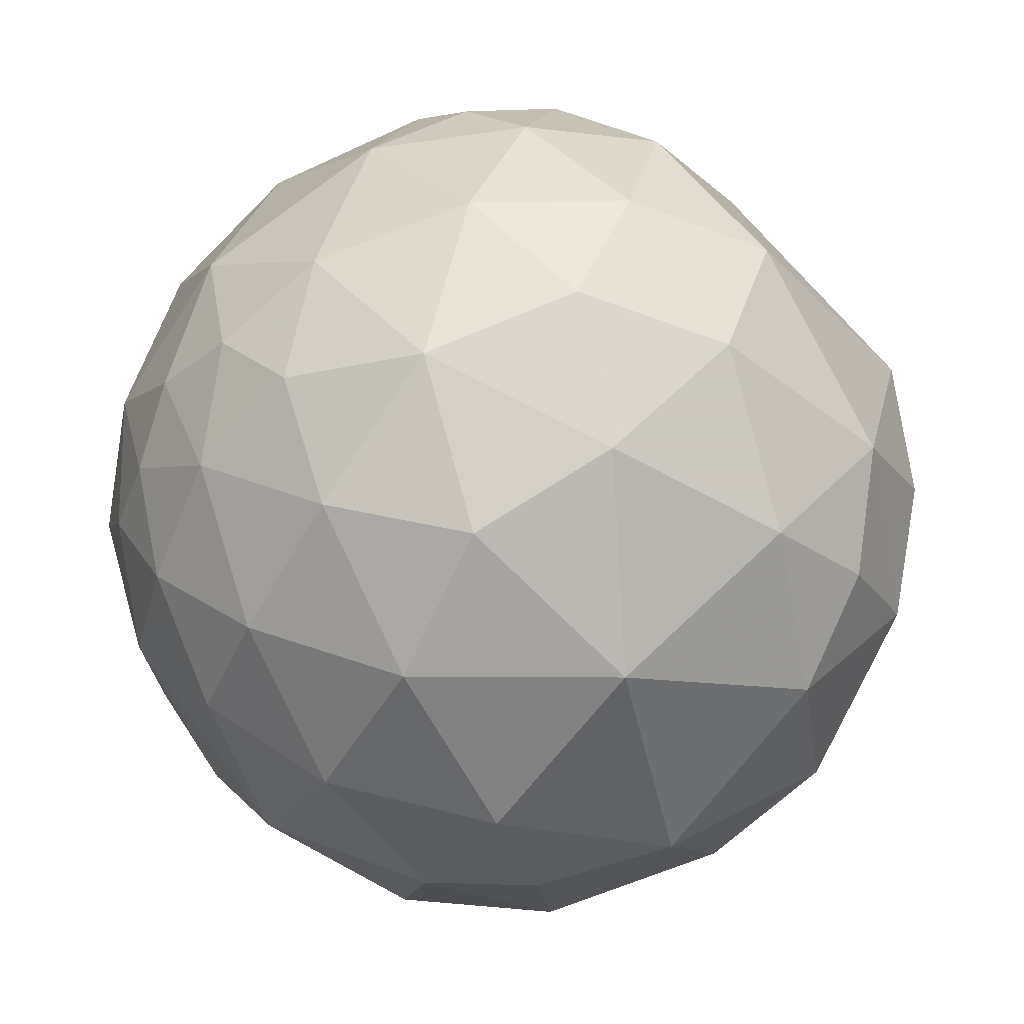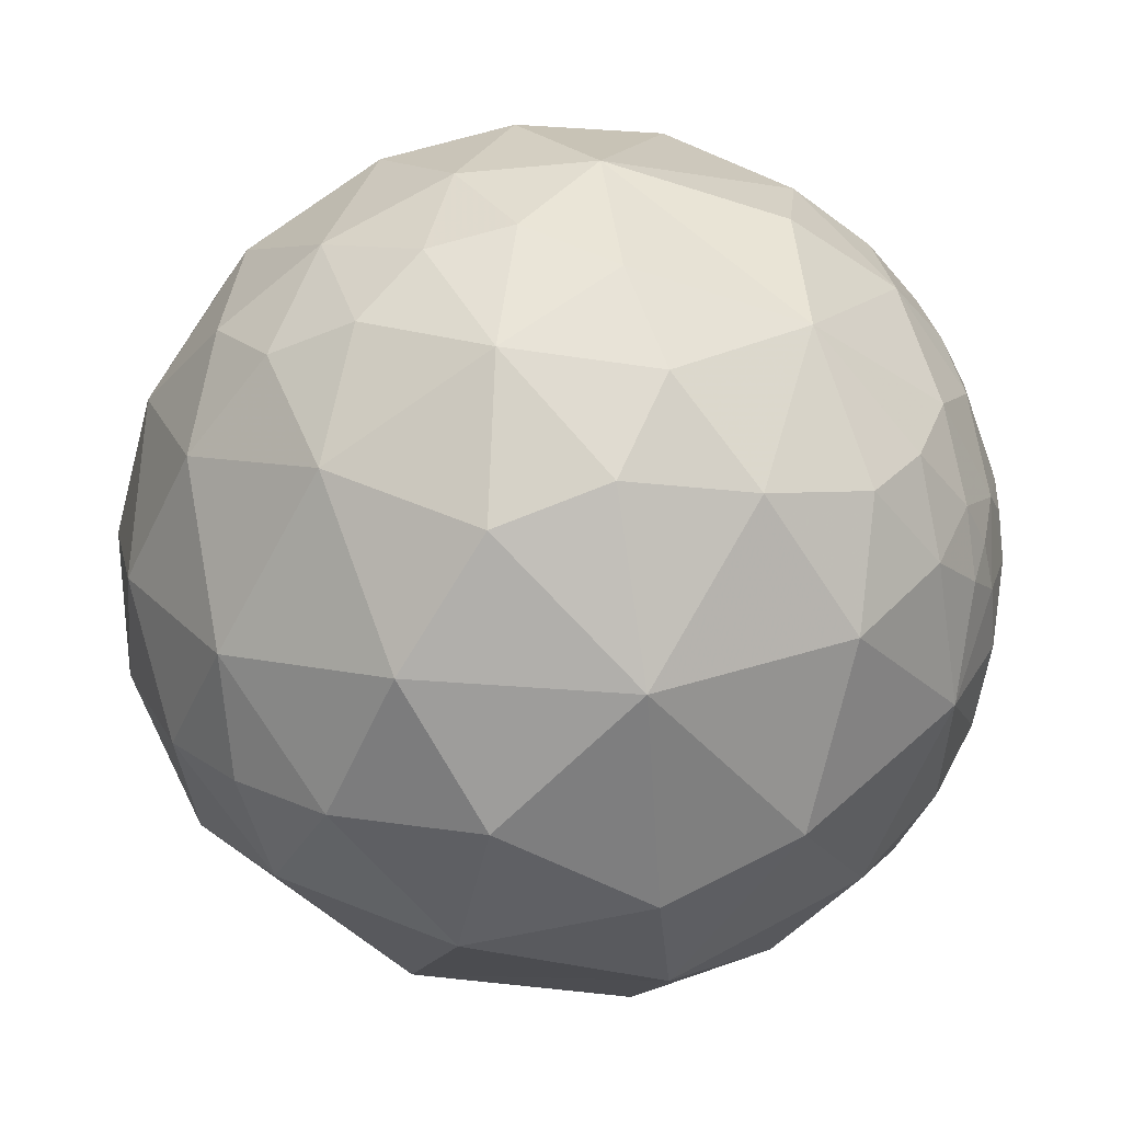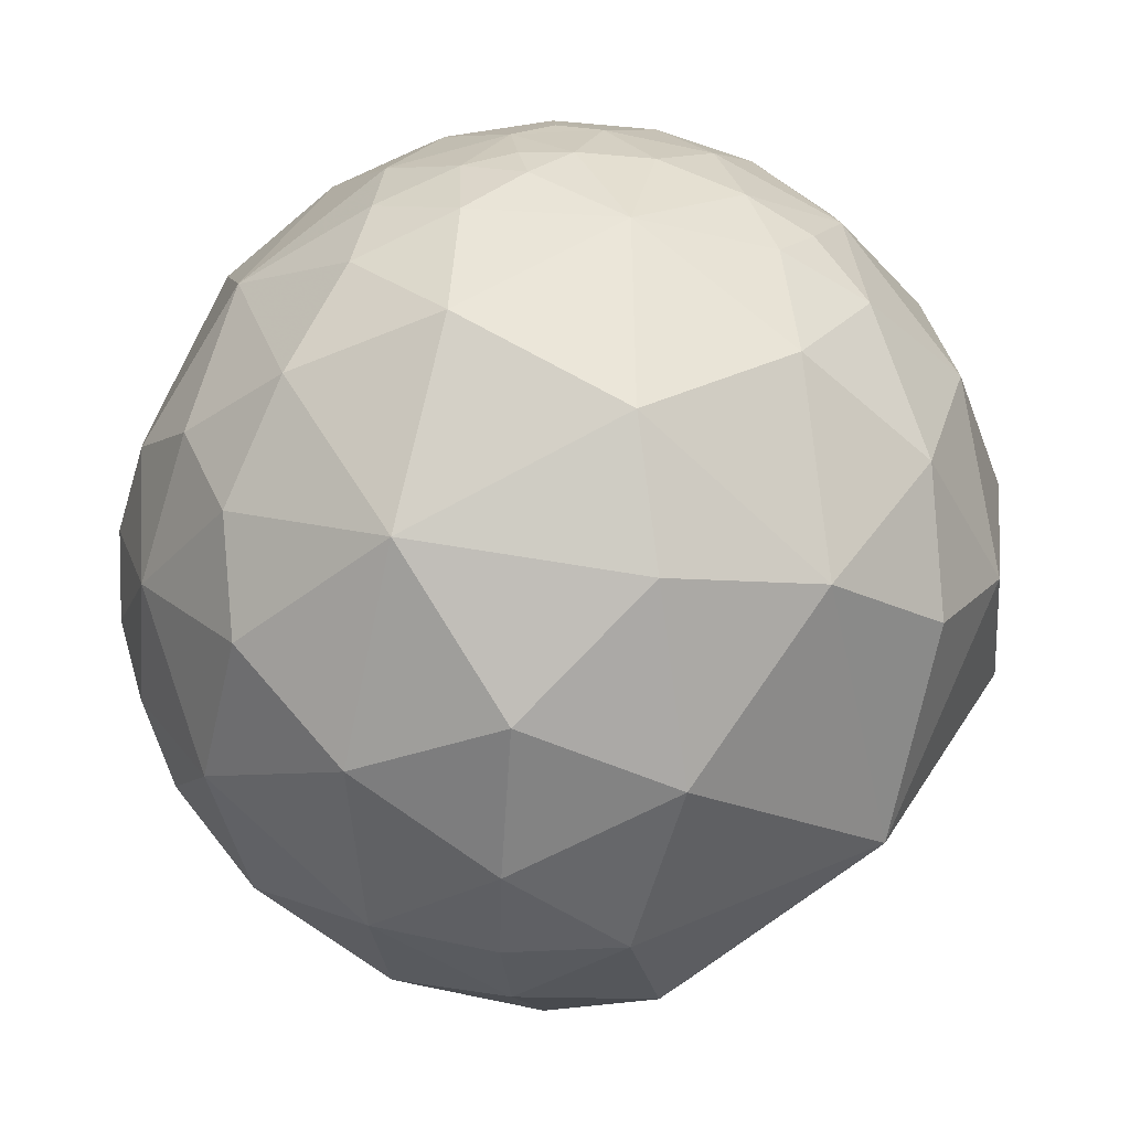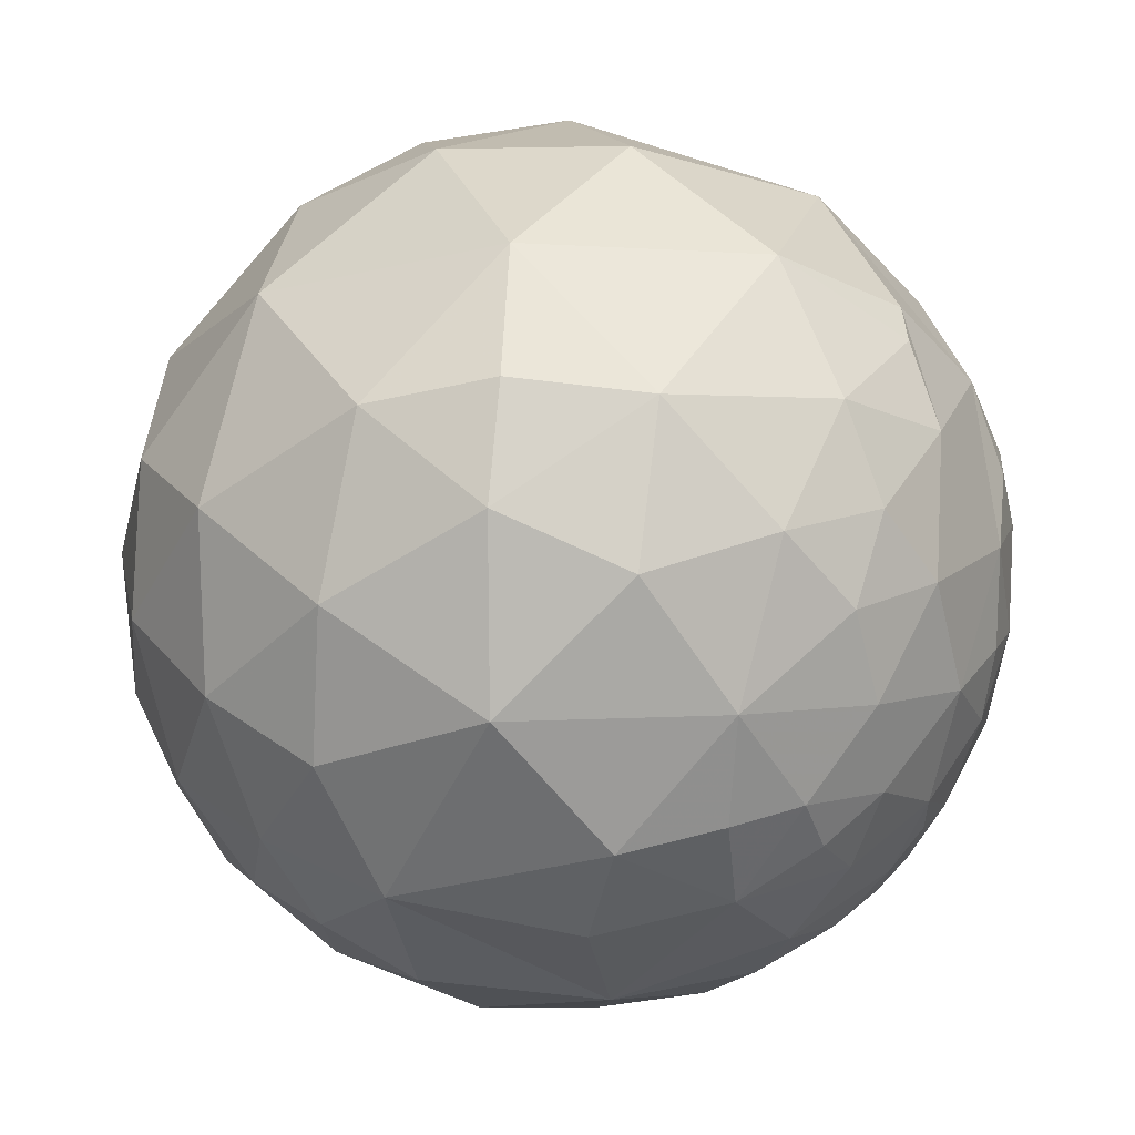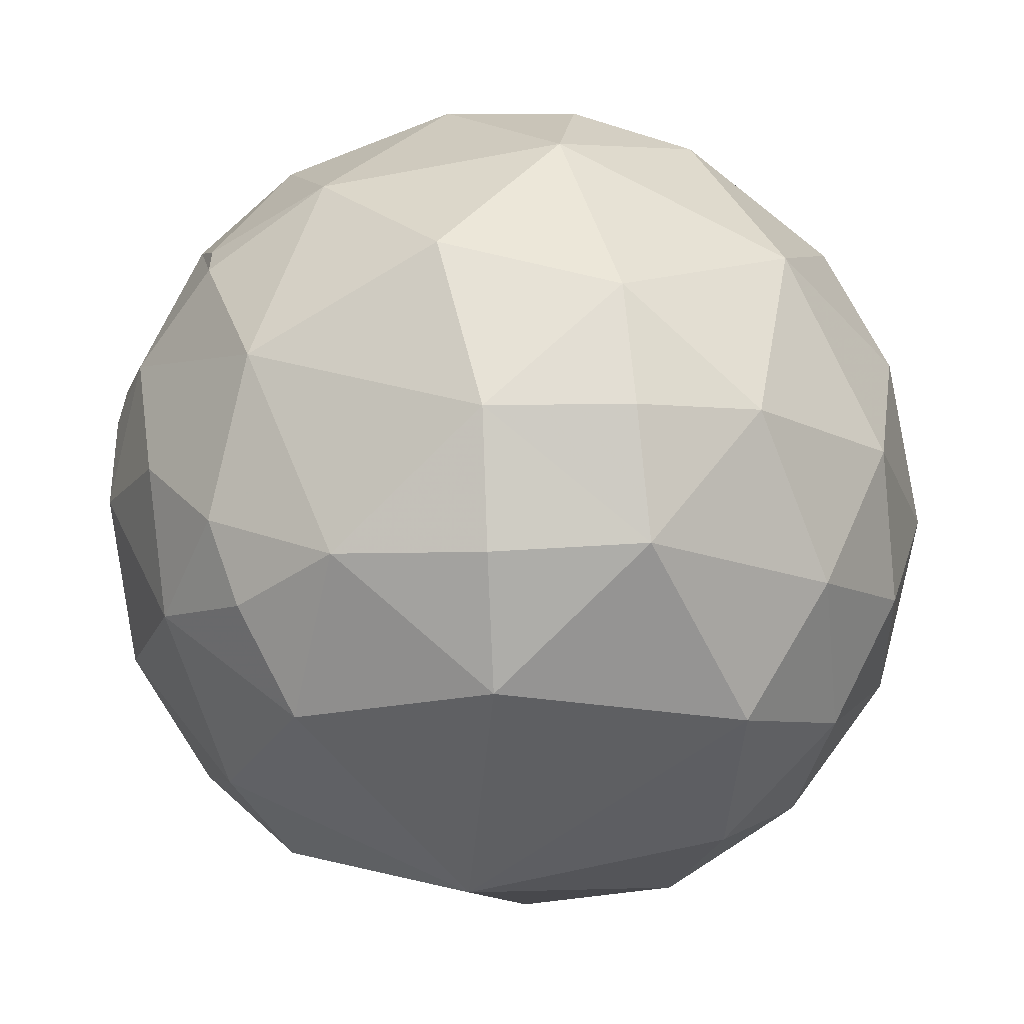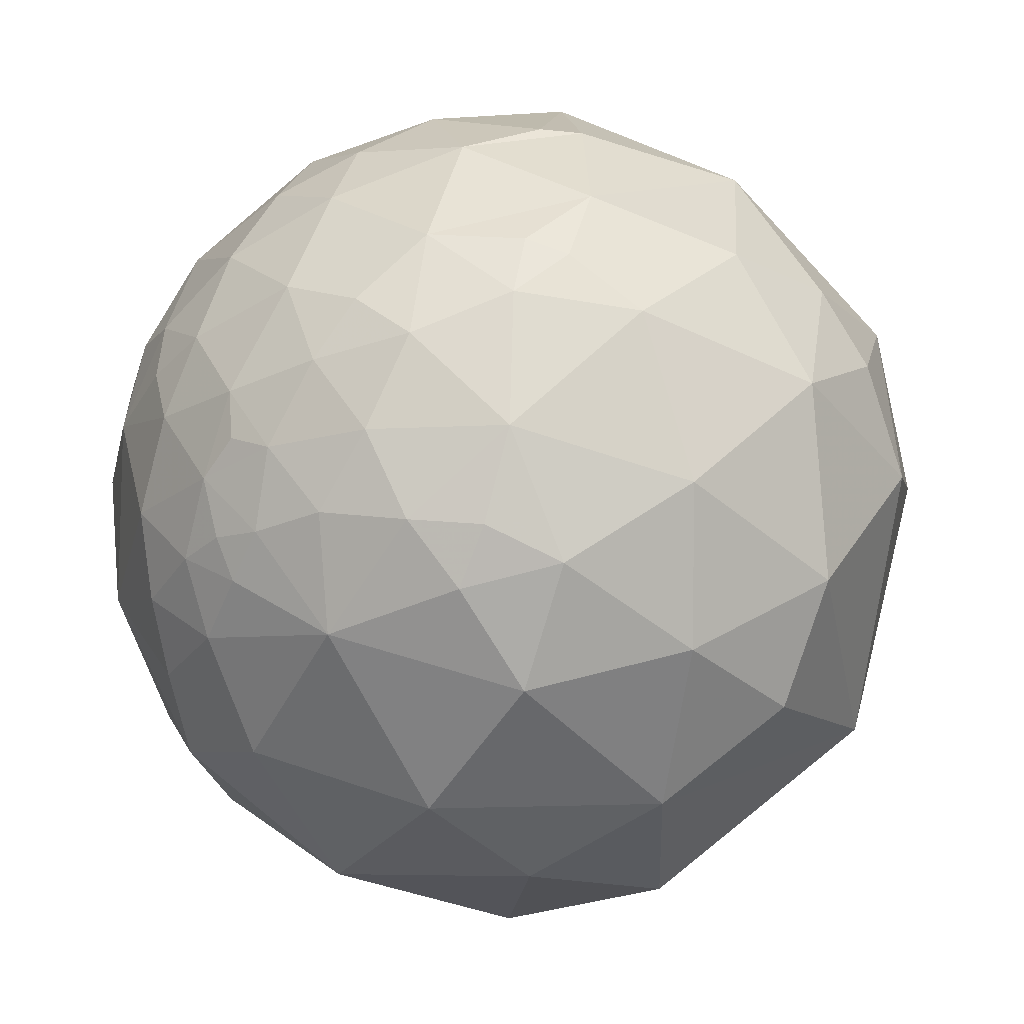
<metadata>
{"format":"obj","ext":"obj","renderer":"f3d","projection":"perspective","resolution":1024,"background":"white","views":[{"elev":64.2,"azim":-20.2,"up":"+Y"},{"elev":-52.1,"azim":-103.3,"up":"+Z"},{"elev":-78.6,"azim":-24.7,"up":"+Z"},{"elev":52.4,"azim":-76.5,"up":"+Z"},{"elev":27.5,"azim":107.9,"up":"+Z"},{"elev":-19.4,"azim":12.9,"up":"+Z"}]}
</metadata>
<code>
v -0.4989 -0.7644 0.4084
v -0.2362 -0.8338 0.4989
v 0.02009 -0.9442 0.3288
v 0.2377 -0.9219 0.3058
v 0.3321 -0.9049 0.2661
v -0.4425 -0.8967 0.01556
v -0.5598 -0.8055 0.1945
v -0.3082 -0.9187 0.2469
v -0.1318 -0.9756 0.1753
v 0.2202 -0.9614 0.1648
v -0.4345 -0.8955 -0.09641
v -0.3376 -0.9311 -0.1384
v -0.2261 -0.9733 0.04029
v -0.1015 -0.9852 -0.1378
v -0.001869 -0.9973 0.07287
v 0.2127 -0.9659 -0.1478
v -0.4867 -0.8206 -0.2996
v -0.5153 -0.841 -0.1649
v -0.2177 -0.9293 -0.2983
v -0.3797 -0.8712 -0.3111
v 0.08146 -0.8751 -0.4771
v -0.0181 -0.9422 -0.3345
v 0.1477 -0.9241 -0.3523
v -0.6875 0.3338 0.645
v -0.2901 0.06051 0.9551
v -0.358 0.3349 0.8716
v -0.5303 0.02669 0.8474
v 0.4073 0.382 0.8296
v 0.4151 0.7047 0.5754
v -0.01955 0.6519 0.758
v 0.02593 0.1202 0.9924
v 0.6045 0.4729 0.6411
v -0.8964 0.4369 0.07502
v -0.8795 0.3066 0.3639
v -0.5191 0.8258 0.2206
v -0.7303 0.6822 -0.03489
v -0.746 0.5778 0.3311
v -0.4697 0.6555 0.5914
v 0.1488 0.9889 0.002284
v 0.09653 0.929 0.3574
v -0.2138 0.9766 0.0253
v -0.2437 0.874 0.4204
v 0.4394 0.8793 0.1836
v 0.9605 0.2657 0.08205
v 0.7417 0.5488 0.3857
v -0.8559 0.4852 -0.1788
v -0.9399 0.3078 -0.1478
v -0.3493 0.8746 -0.3363
v -0.5957 0.754 -0.2768
v -0.7403 0.5956 -0.3116
v -0.5034 0.8598 -0.08548
v 0.2393 0.7915 -0.5623
v 0.01402 0.9482 -0.3174
v 0.363 0.9042 -0.2251
v 0.5409 0.6911 -0.4794
v 0.6491 0.757 -0.07562
v -0.8342 0.3243 -0.446
v -0.3 0.4016 -0.8653
v -0.6068 0.2854 -0.7418
v -0.548 0.6184 -0.5633
v 0.07469 0.4685 -0.8803
v 0.1538 0.6555 -0.7394
v -0.1106 0.7412 -0.6621
v 0.3278 0.1383 -0.9346
v 0.3902 0.5283 -0.7541
v 0.8113 0.1533 -0.5642
v -0.6919 -0.6611 0.2903
v -0.382 -0.5293 0.7575
v -0.2139 -0.7054 0.6757
v -0.4141 -0.69 0.5937
v 0.2196 -0.6802 0.6994
v 0.05916 -0.7815 0.6211
v -0.06234 -0.5873 0.807
v 0.3127 -0.6483 0.6942
v 0.3654 -0.8178 0.4446
v 0.8178 -0.5735 0.04823
v 0.8353 -0.4419 0.3272
v 0.6678 -0.6617 0.3409
v 0.4862 -0.8636 0.1337
v 0.5771 -0.7804 -0.2407
v 0.3048 -0.8513 -0.4269
v 0.1886 -0.7207 -0.6671
v -0.4897 -0.5067 -0.7095
v -0.2273 -0.8115 -0.5383
v -0.718 -0.5968 -0.3581
v -0.5482 -0.6803 -0.4865
v -0.4525 -0.7987 -0.3965
v -0.5849 -0.7464 -0.3176
v -0.7289 -0.6632 -0.1698
v -0.644 -0.7647 0.02153
v -0.7933 -0.5229 0.3118
v -0.8272 -0.554 0.09372
v -0.6907 -0.7069 0.1526
v -0.8246 -0.04744 0.5637
v -0.5662 -0.2791 0.7756
v -0.6754 -0.5086 0.5339
v -0.2471 -0.247 0.937
v 0.4492 -0.03194 0.8929
v 0.211 -0.3934 0.8948
v 0.7378 0.1687 0.6536
v 0.6371 -0.4154 0.6493
v 0.8923 0.2301 0.3883
v 0.9312 -0.1131 0.3466
v 0.9235 -0.3421 0.1733
v 0.8213 -0.4331 -0.3712
v 0.7005 -0.3341 -0.6306
v 0.9799 -0.1925 -0.05326
v 0.4208 -0.3427 -0.8399
v 0.5407 -0.62 -0.5685
v -0.0458 0.1521 -0.9873
v 0.0913 -0.2348 -0.9678
v -0.07788 -0.5023 -0.8612
v -0.4096 -0.08109 -0.9087
v -0.738 -0.2408 -0.6304
v -0.7339 0.05809 -0.6768
v -0.7097 -0.4879 -0.5082
v -0.9612 0.09352 -0.2596
v -0.8789 -0.01671 -0.4766
v -0.9124 -0.3167 -0.2592
v -0.985 0.143 0.09655
v -0.9011 -0.3153 0.2975
v -0.9589 -0.2767 0.06216
f 6 7 90
f 15 3 9
f 79 5 10
f 10 5 4
f 6 90 18
f 6 18 11
f 6 11 12
f 12 13 6
f 14 15 13
f 26 27 25
f 30 38 26
f 38 24 26
f 26 24 27
f 30 31 28
f 28 29 30
f 47 120 33
f 33 120 34
f 33 34 37
f 38 42 35
f 35 37 38
f 41 42 40
f 40 39 41
f 44 56 45
f 46 57 47
f 50 57 46
f 48 60 49
f 49 60 50
f 51 48 49
f 54 52 53
f 54 56 55
f 55 52 54
f 59 60 58
f 60 63 58
f 62 61 63
f 66 64 65
f 72 71 73
f 74 75 101
f 76 77 78
f 78 79 76
f 80 105 76
f 109 80 81
f 21 84 82
f 86 83 84
f 84 87 86
f 87 88 86
f 85 88 89
f 90 92 89
f 92 67 91
f 92 93 67
f 95 94 96
f 97 68 73
f 99 98 31
f 100 98 101
f 100 101 103
f 44 102 103
f 103 107 44
f 104 107 103
f 105 106 66
f 105 66 107
f 108 106 109
f 111 110 64
f 113 114 115
f 83 114 113
f 114 118 115
f 117 118 119
f 94 120 121
f 121 120 122
f 8 1 7
f 8 7 6
f 1 8 2
f 70 1 2
f 8 9 3
f 10 4 3
f 10 3 15
f 11 18 12
f 12 14 13
f 15 9 13
f 16 15 14
f 15 16 10
f 10 16 79
f 20 18 17
f 12 20 19
f 19 22 14
f 21 23 22
f 37 36 33
f 37 35 36
f 24 37 34
f 26 25 31
f 26 31 30
f 40 29 43
f 42 30 40
f 30 29 40
f 41 35 42
f 28 32 29
f 29 32 45
f 43 45 56
f 39 40 43
f 49 36 51
f 36 35 51
f 46 36 50
f 50 36 49
f 33 46 47
f 54 53 39
f 55 65 52
f 60 48 63
f 59 57 60
f 62 63 52
f 63 53 52
f 61 58 63
f 66 65 55
f 61 62 65
f 70 2 69
f 70 68 96
f 70 69 68
f 70 96 1
f 1 96 67
f 2 3 72
f 69 72 73
f 69 73 68
f 4 5 75
f 71 72 74
f 72 75 74
f 99 73 71
f 31 97 99
f 99 97 73
f 99 101 98
f 97 25 27
f 94 95 27
f 24 94 27
f 98 28 31
f 78 75 79
f 101 75 78
f 80 79 16
f 79 80 76
f 23 21 81
f 104 77 76
f 102 100 103
f 107 76 105
f 104 76 107
f 108 66 106
f 44 45 102
f 66 55 56
f 64 66 108
f 21 82 81
f 84 20 87
f 19 20 84
f 87 17 88
f 112 82 84
f 112 111 108
f 108 82 112
f 108 111 64
f 109 82 108
f 110 111 113
f 113 58 110
f 116 83 86
f 116 86 85
f 83 116 114
f 64 110 61
f 110 58 61
f 58 113 59
f 59 113 115
f 115 118 57
f 57 59 115
f 89 18 90
f 85 86 88
f 90 7 93
f 92 90 93
f 91 67 96
f 85 89 119
f 118 114 119
f 119 114 116
f 122 92 121
f 92 91 121
f 119 122 120
f 120 117 119
f 121 96 94
f 47 57 117
f 94 34 120
f 8 3 2
f 6 13 8
f 9 8 13
f 18 20 12
f 19 14 12
f 22 23 16
f 14 22 16
f 37 24 38
f 30 42 38
f 45 43 29
f 36 46 33
f 53 48 41
f 41 39 53
f 41 48 51
f 41 51 35
f 54 43 56
f 39 43 54
f 60 57 50
f 48 53 63
f 62 52 65
f 69 2 72
f 72 3 75
f 3 4 75
f 97 95 68
f 95 96 68
f 99 71 74
f 74 101 99
f 97 27 95
f 25 97 31
f 100 32 28
f 28 98 100
f 75 5 79
f 81 16 23
f 81 80 16
f 104 103 77
f 103 101 77
f 101 78 77
f 106 105 109
f 105 80 109
f 45 32 100
f 100 102 45
f 107 66 44
f 44 66 56
f 84 21 22
f 84 22 19
f 20 17 87
f 82 109 81
f 84 83 112
f 113 111 112
f 112 83 113
f 61 65 64
f 88 18 89
f 17 18 88
f 7 1 67
f 67 93 7
f 85 119 116
f 92 122 119
f 92 119 89
f 91 96 121
f 117 57 118
f 47 117 120
f 24 34 94

</code>
